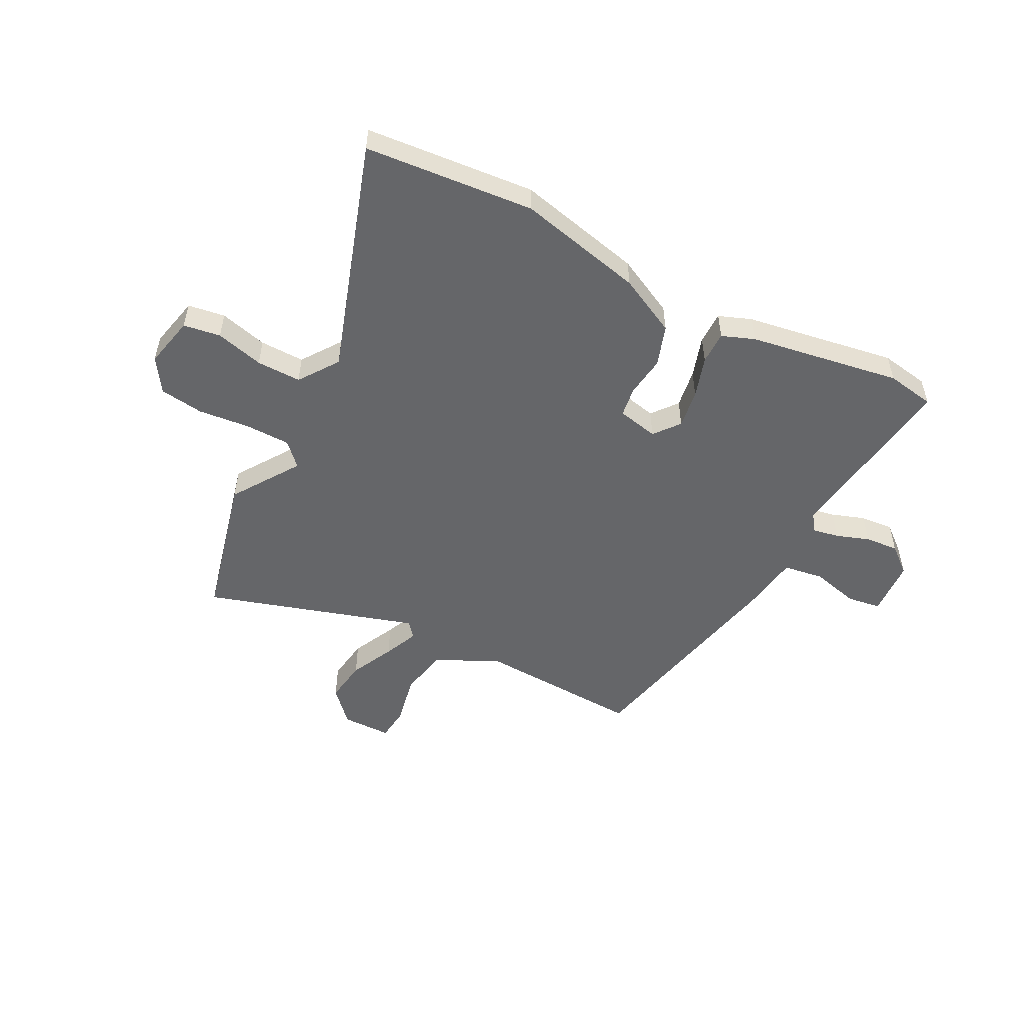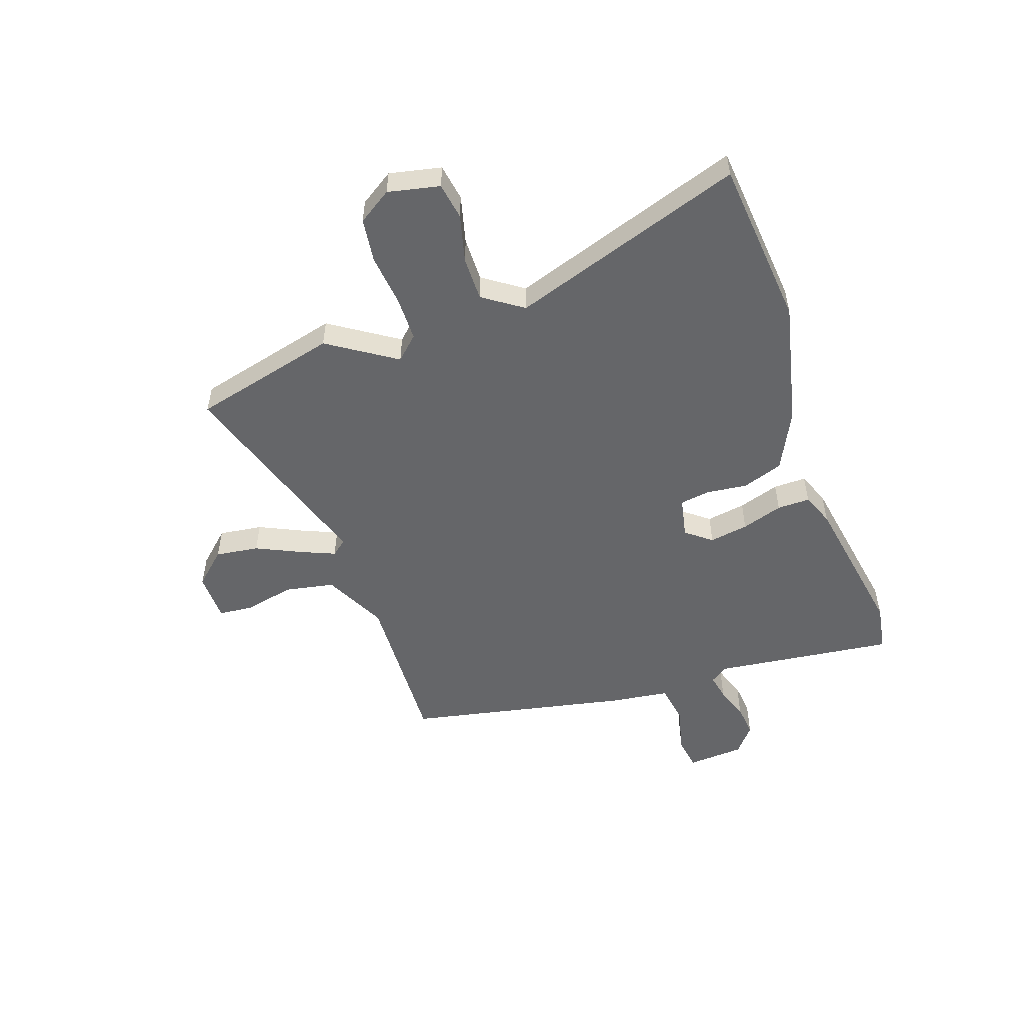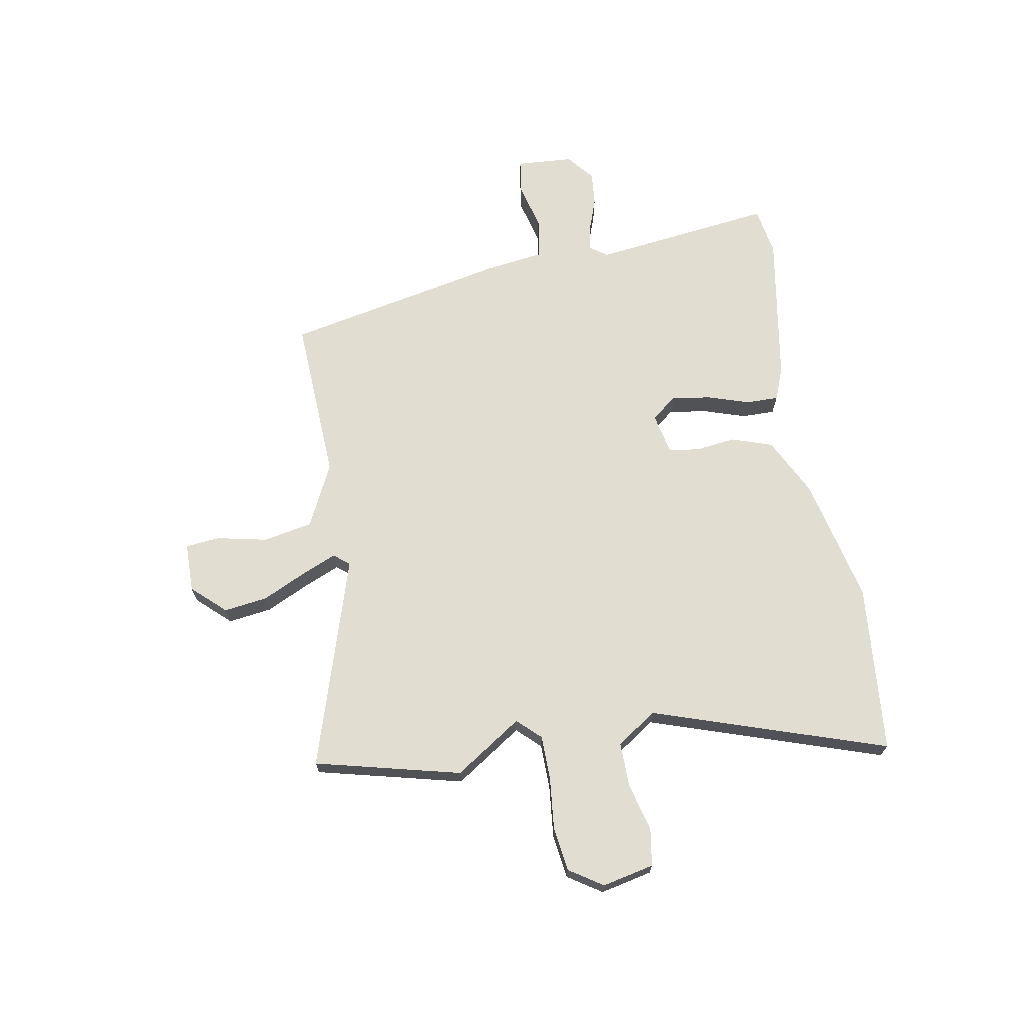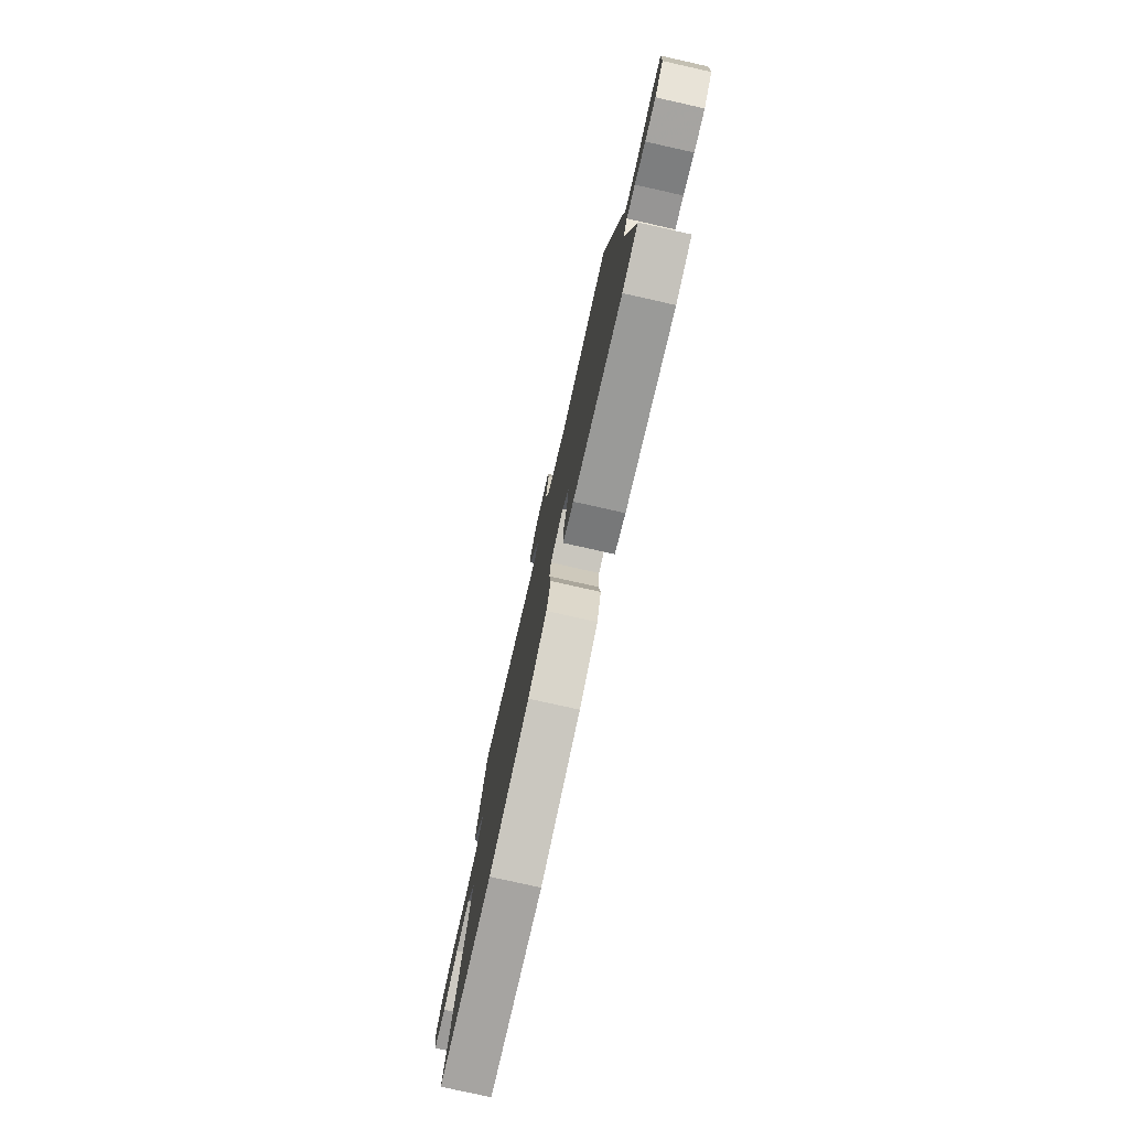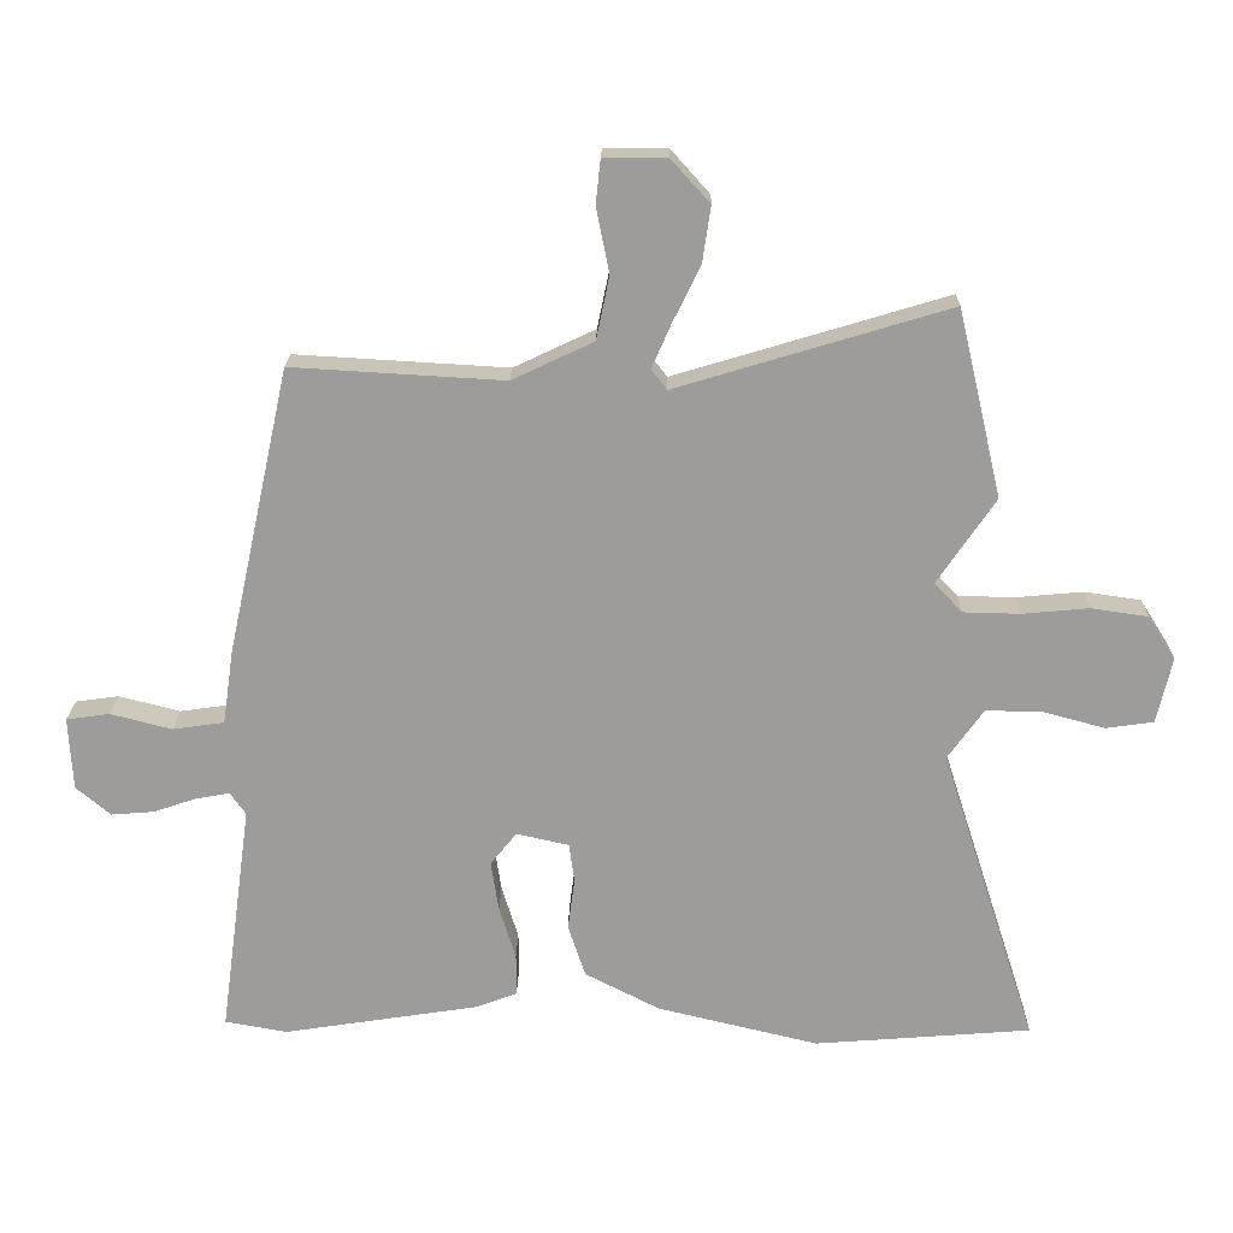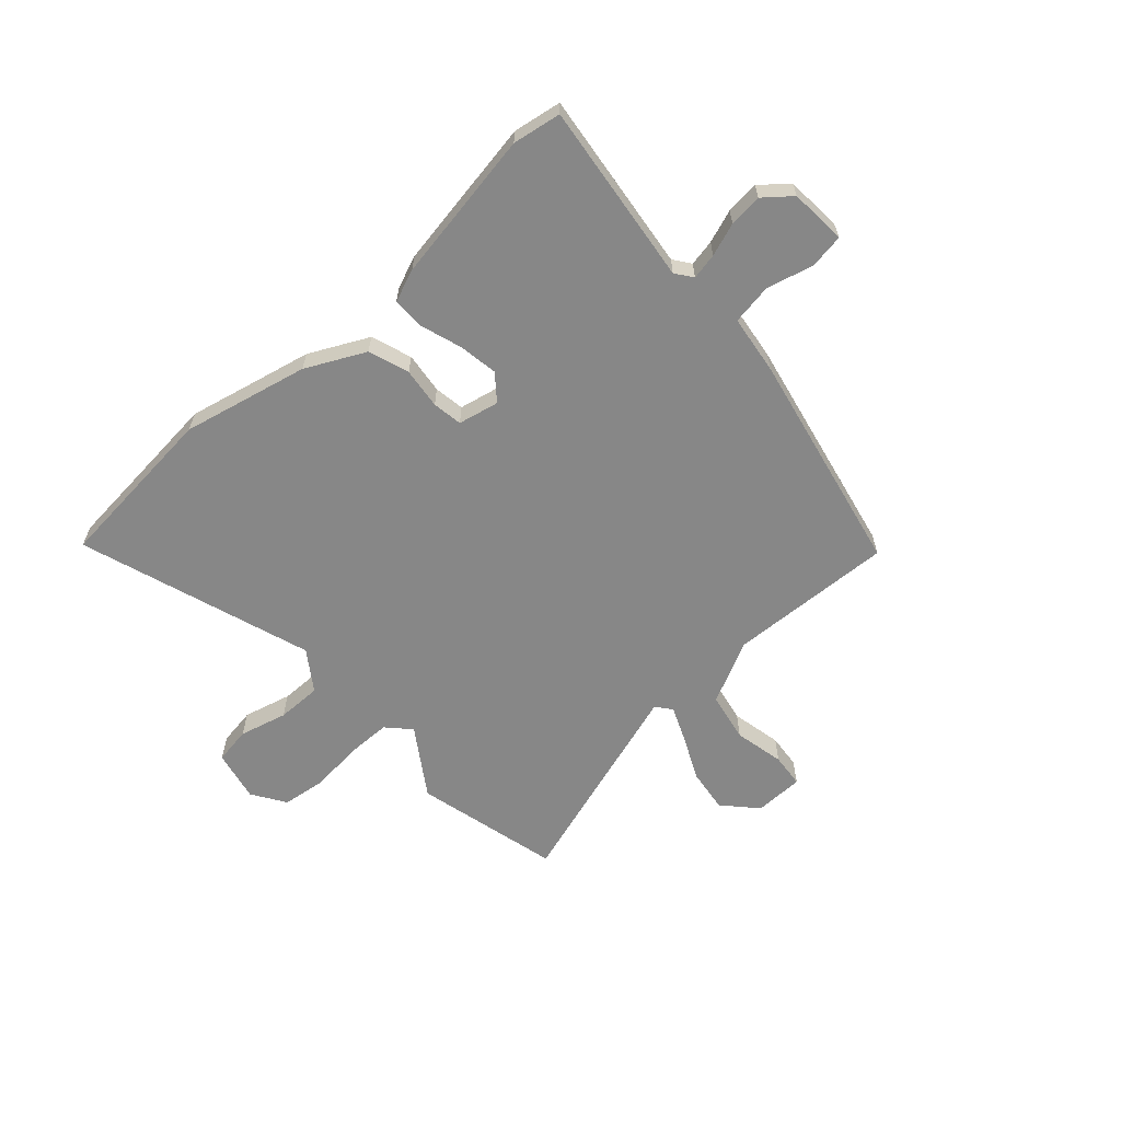
<metadata>
{"format":"obj","ext":"obj","renderer":"f3d","projection":"perspective","resolution":1024,"background":"white","views":[{"elev":-51.8,"azim":153.0,"up":"+Y"},{"elev":-51.9,"azim":109.9,"up":"+Y"},{"elev":68.7,"azim":80.6,"up":"+Y"},{"elev":-78.1,"azim":-102.6,"up":"+Z"},{"elev":19.7,"azim":1.0,"up":"+Z"},{"elev":-62.3,"azim":-137.3,"up":"+Y"}]}
</metadata>
<code>
v -0.444 0.07 0.517
v -0.136 0.07 0.499
v -0.018 0.07 0.555
v 0.001 0.07 0.647
v -0.018 0.07 0.741
v -0.011 0.07 0.805
v 0.081 0.07 0.805
v 0.137 0.07 0.743
v 0.125 0.07 0.662
v 0.085 0.07 0.58
v 0.057 0.07 0.516
v 0.08 0.07 0.487
v 0.475 0.07 0.606
v 0.539 0.07 0.334
v 0.455 0.07 0.21
v 0.495 0.07 0.167
v 0.578 0.07 0.165
v 0.675 0.07 0.174
v 0.757 0.07 0.162
v 0.797 0.07 0.099
v 0.775 0.07 0.003
v 0.706 0.07 -0.007
v 0.617 0.07 0.017
v 0.534 0.07 0.019
v 0.482 0.07 -0.054
v 0.622 0.07 -0.49
v 0.307 0.07 -0.515
v 0.073 0.07 -0.459
v -0.036 0.07 -0.403
v -0.061 0.07 -0.327
v -0.051 0.07 -0.251
v -0.059 0.07 -0.195
v -0.135 0.07 -0.178
v -0.173 0.07 -0.225
v -0.162 0.07 -0.298
v -0.138 0.07 -0.375
v -0.138 0.07 -0.436
v -0.199 0.07 -0.459
v -0.482 0.07 -0.503
v -0.572 0.07 -0.487
v -0.526 0.07 -0.149
v -0.549 0.07 -0.117
v -0.598 0.07 -0.126
v -0.66 0.07 -0.147
v -0.722 0.07 -0.152
v -0.772 0.07 -0.11
v -0.778 0.07 -0.004
v -0.715 0.07 0.005
v -0.626 0.07 -0.018
v -0.551 0.07 -0.007
v -0.535 0.07 0.102
v -0.444 0 0.517
v -0.136 0 0.499
v -0.018 0 0.555
v 0.001 0 0.647
v -0.018 0 0.741
v -0.011 0 0.805
v 0.081 0 0.805
v 0.137 0 0.743
v 0.125 0 0.662
v 0.085 0 0.58
v 0.057 0 0.516
v 0.08 0 0.487
v 0.475 0 0.606
v 0.539 0 0.334
v 0.455 0 0.21
v 0.495 0 0.167
v 0.578 0 0.165
v 0.675 0 0.174
v 0.757 0 0.162
v 0.797 0 0.099
v 0.775 0 0.003
v 0.706 0 -0.007
v 0.617 0 0.017
v 0.534 0 0.019
v 0.482 0 -0.054
v 0.622 0 -0.49
v 0.307 0 -0.515
v 0.073 0 -0.459
v -0.036 0 -0.403
v -0.061 0 -0.327
v -0.051 0 -0.251
v -0.059 0 -0.195
v -0.135 0 -0.178
v -0.173 0 -0.225
v -0.162 0 -0.298
v -0.138 0 -0.375
v -0.138 0 -0.436
v -0.199 0 -0.459
v -0.482 0 -0.503
v -0.572 0 -0.487
v -0.526 0 -0.149
v -0.549 0 -0.117
v -0.598 0 -0.126
v -0.66 0 -0.147
v -0.722 0 -0.152
v -0.772 0 -0.11
v -0.778 0 -0.004
v -0.715 0 0.005
v -0.626 0 -0.018
v -0.551 0 -0.007
v -0.535 0 0.102
f 50 51 1 2
f 47 48 49
f 46 47 49
f 45 46 49
f 44 45 49
f 43 44 49
f 42 43 49 50
f 50 2 3
f 42 50 3
f 41 42 3
f 39 40 41
f 38 39 41
f 37 38 41
f 36 37 41
f 35 36 41
f 34 35 41
f 33 34 41 3
f 29 30 31
f 28 29 31
f 27 28 31
f 26 27 31
f 25 26 31
f 24 25 31 32
f 21 22 23
f 20 21 23
f 19 20 23
f 18 19 23
f 17 18 23
f 16 17 23 24
f 32 33 3
f 24 32 3
f 16 24 3
f 15 16 3
f 8 9 10
f 7 8 10
f 6 7 10
f 5 6 10
f 4 5 10
f 4 10 11
f 3 4 11
f 12 13 14 15
f 12 15 3
f 3 11 12
f 53 52 102 101
f 100 99 98
f 100 98 97
f 100 97 96
f 100 96 95
f 100 95 94
f 101 100 94 93
f 54 53 101
f 54 101 93
f 54 93 92
f 92 91 90
f 92 90 89
f 92 89 88
f 92 88 87
f 92 87 86
f 92 86 85
f 54 92 85 84
f 82 81 80
f 82 80 79
f 82 79 78
f 82 78 77
f 82 77 76
f 83 82 76 75
f 74 73 72
f 74 72 71
f 74 71 70
f 74 70 69
f 74 69 68
f 75 74 68 67
f 54 84 83
f 54 83 75
f 54 75 67
f 54 67 66
f 61 60 59
f 61 59 58
f 61 58 57
f 61 57 56
f 61 56 55
f 62 61 55
f 62 55 54
f 66 65 64 63
f 54 66 63
f 63 62 54
f 1 52 53 2
f 2 53 54 3
f 3 54 55 4
f 4 55 56 5
f 5 56 57 6
f 6 57 58 7
f 7 58 59 8
f 8 59 60 9
f 9 60 61 10
f 10 61 62 11
f 11 62 63 12
f 12 63 64 13
f 13 64 65 14
f 14 65 66 15
f 15 66 67 16
f 16 67 68 17
f 17 68 69 18
f 18 69 70 19
f 19 70 71 20
f 20 71 72 21
f 21 72 73 22
f 22 73 74 23
f 23 74 75 24
f 24 75 76 25
f 25 76 77 26
f 26 77 78 27
f 27 78 79 28
f 28 79 80 29
f 29 80 81 30
f 30 81 82 31
f 31 82 83 32
f 32 83 84 33
f 33 84 85 34
f 34 85 86 35
f 35 86 87 36
f 36 87 88 37
f 37 88 89 38
f 38 89 90 39
f 39 90 91 40
f 40 91 92 41
f 41 92 93 42
f 42 93 94 43
f 43 94 95 44
f 44 95 96 45
f 45 96 97 46
f 46 97 98 47
f 47 98 99 48
f 48 99 100 49
f 49 100 101 50
f 50 101 102 51
f 51 102 52 1

</code>
